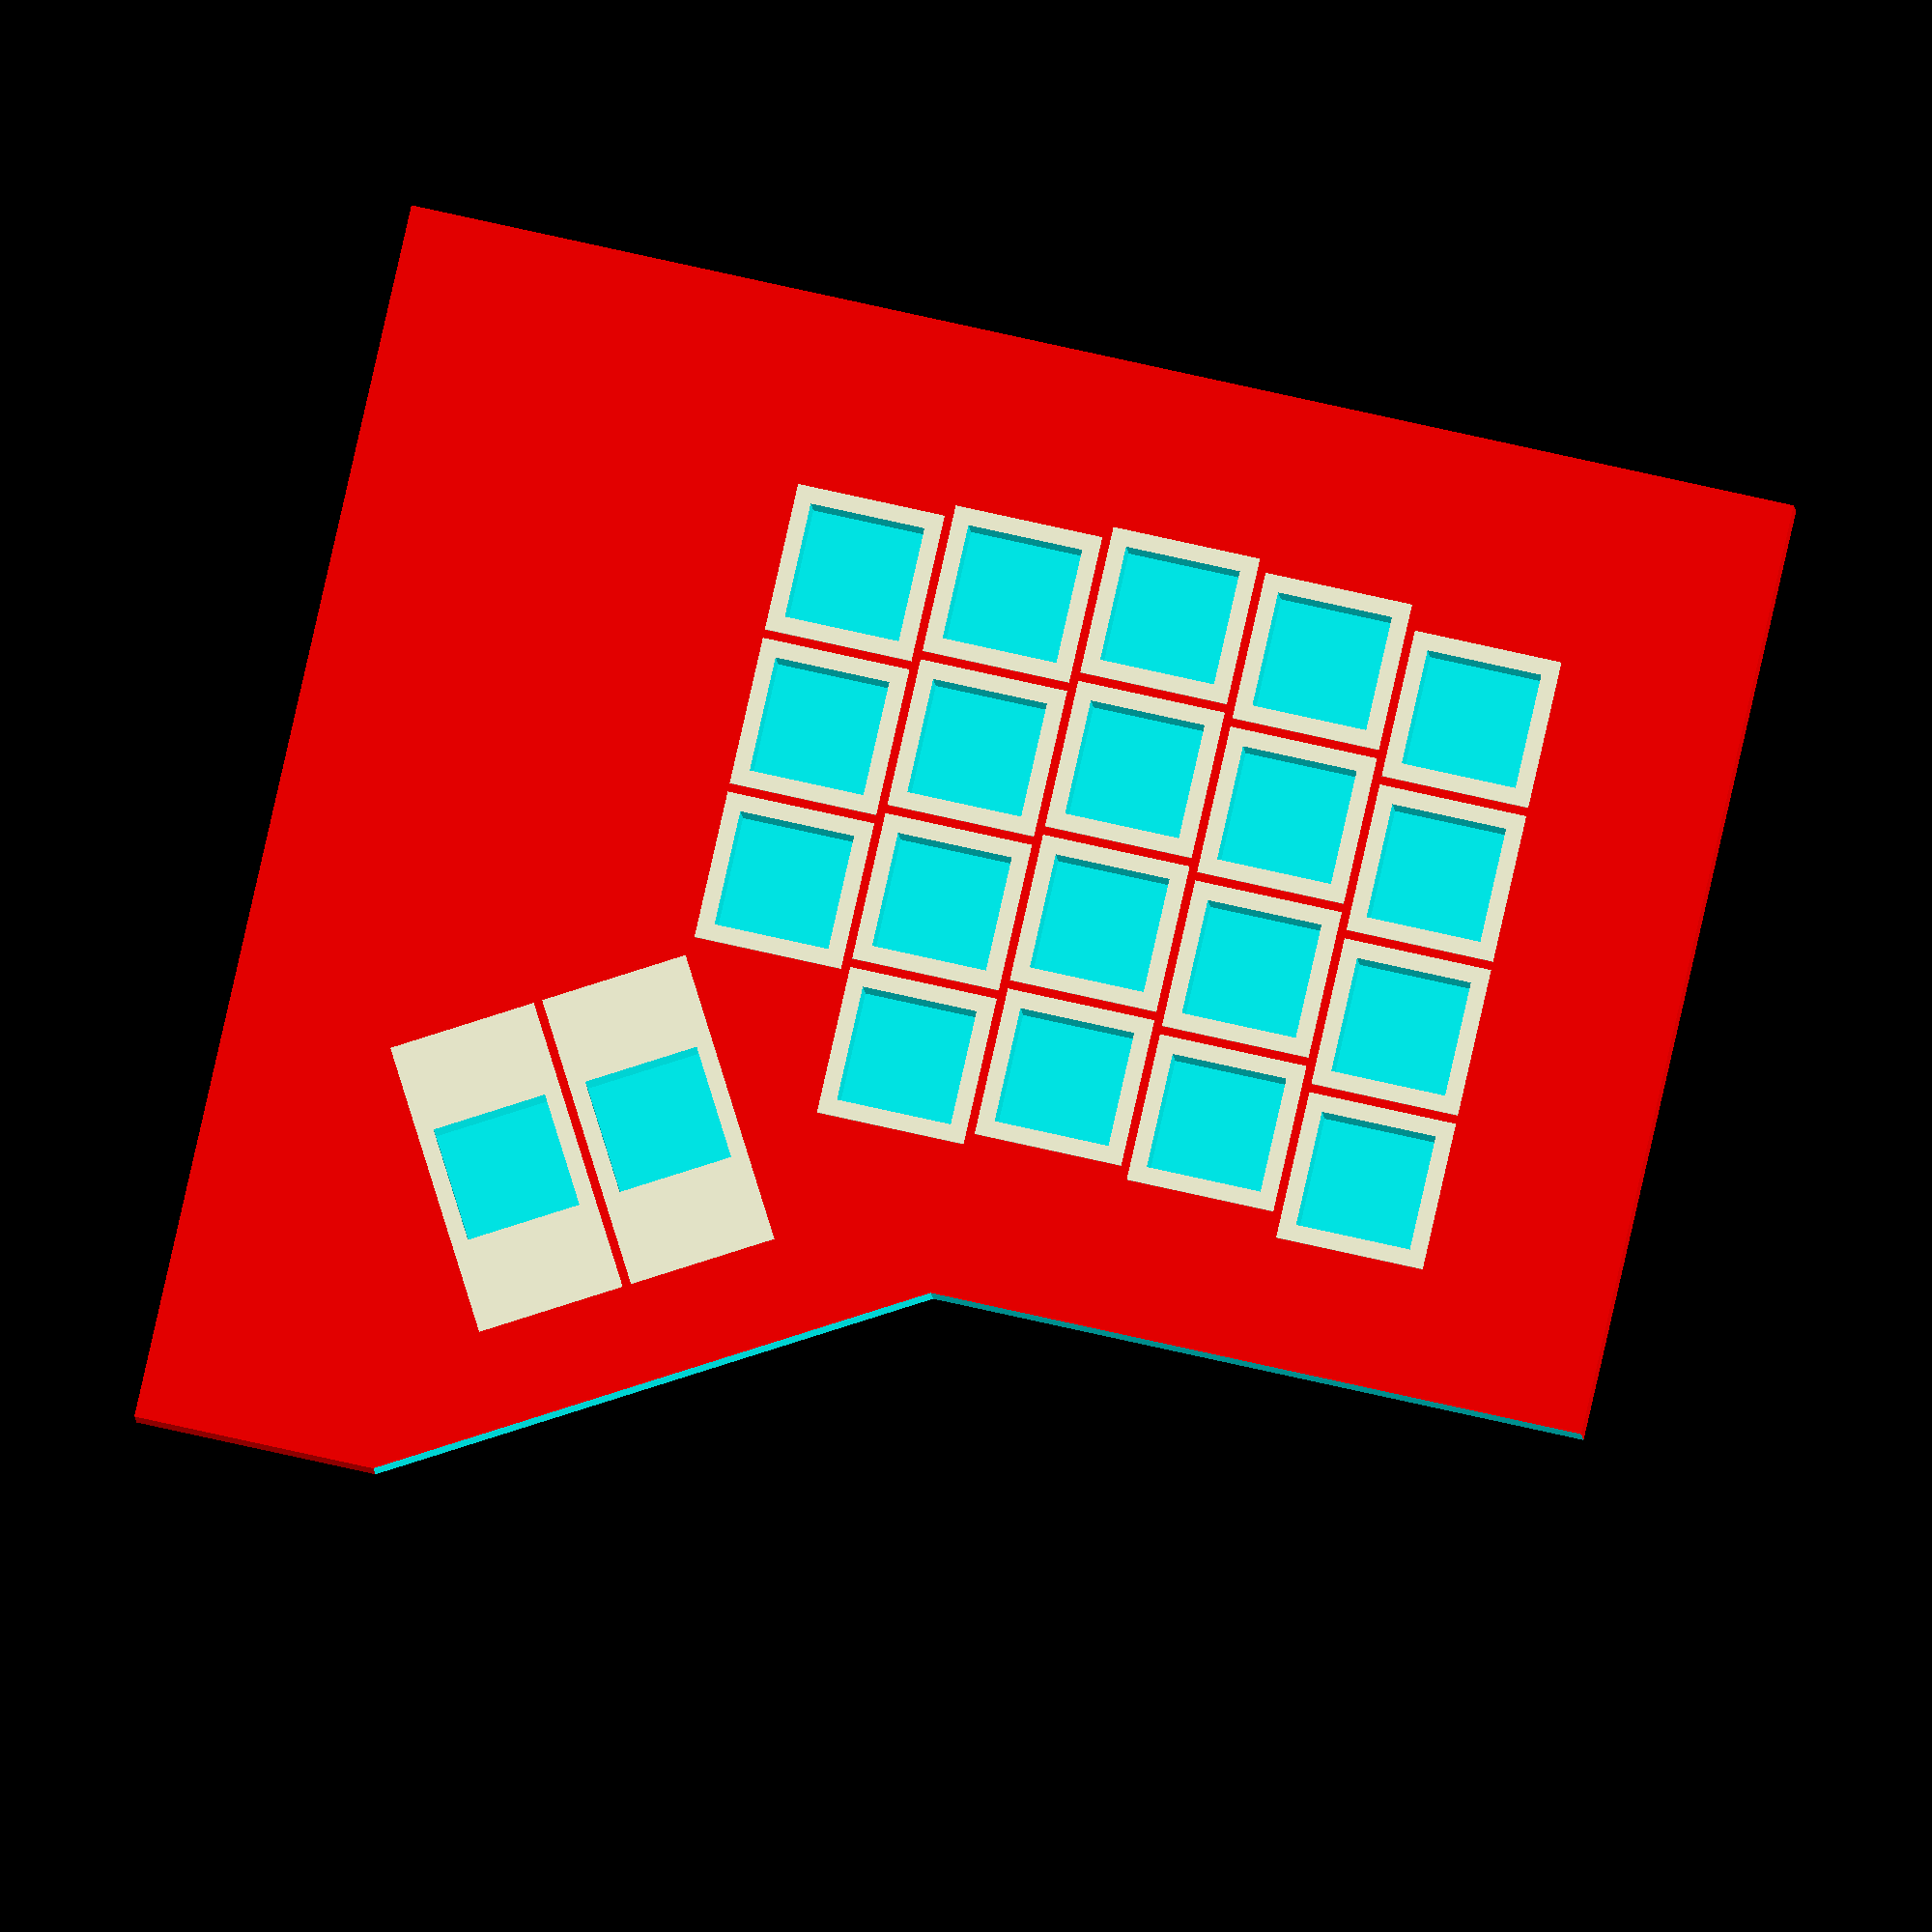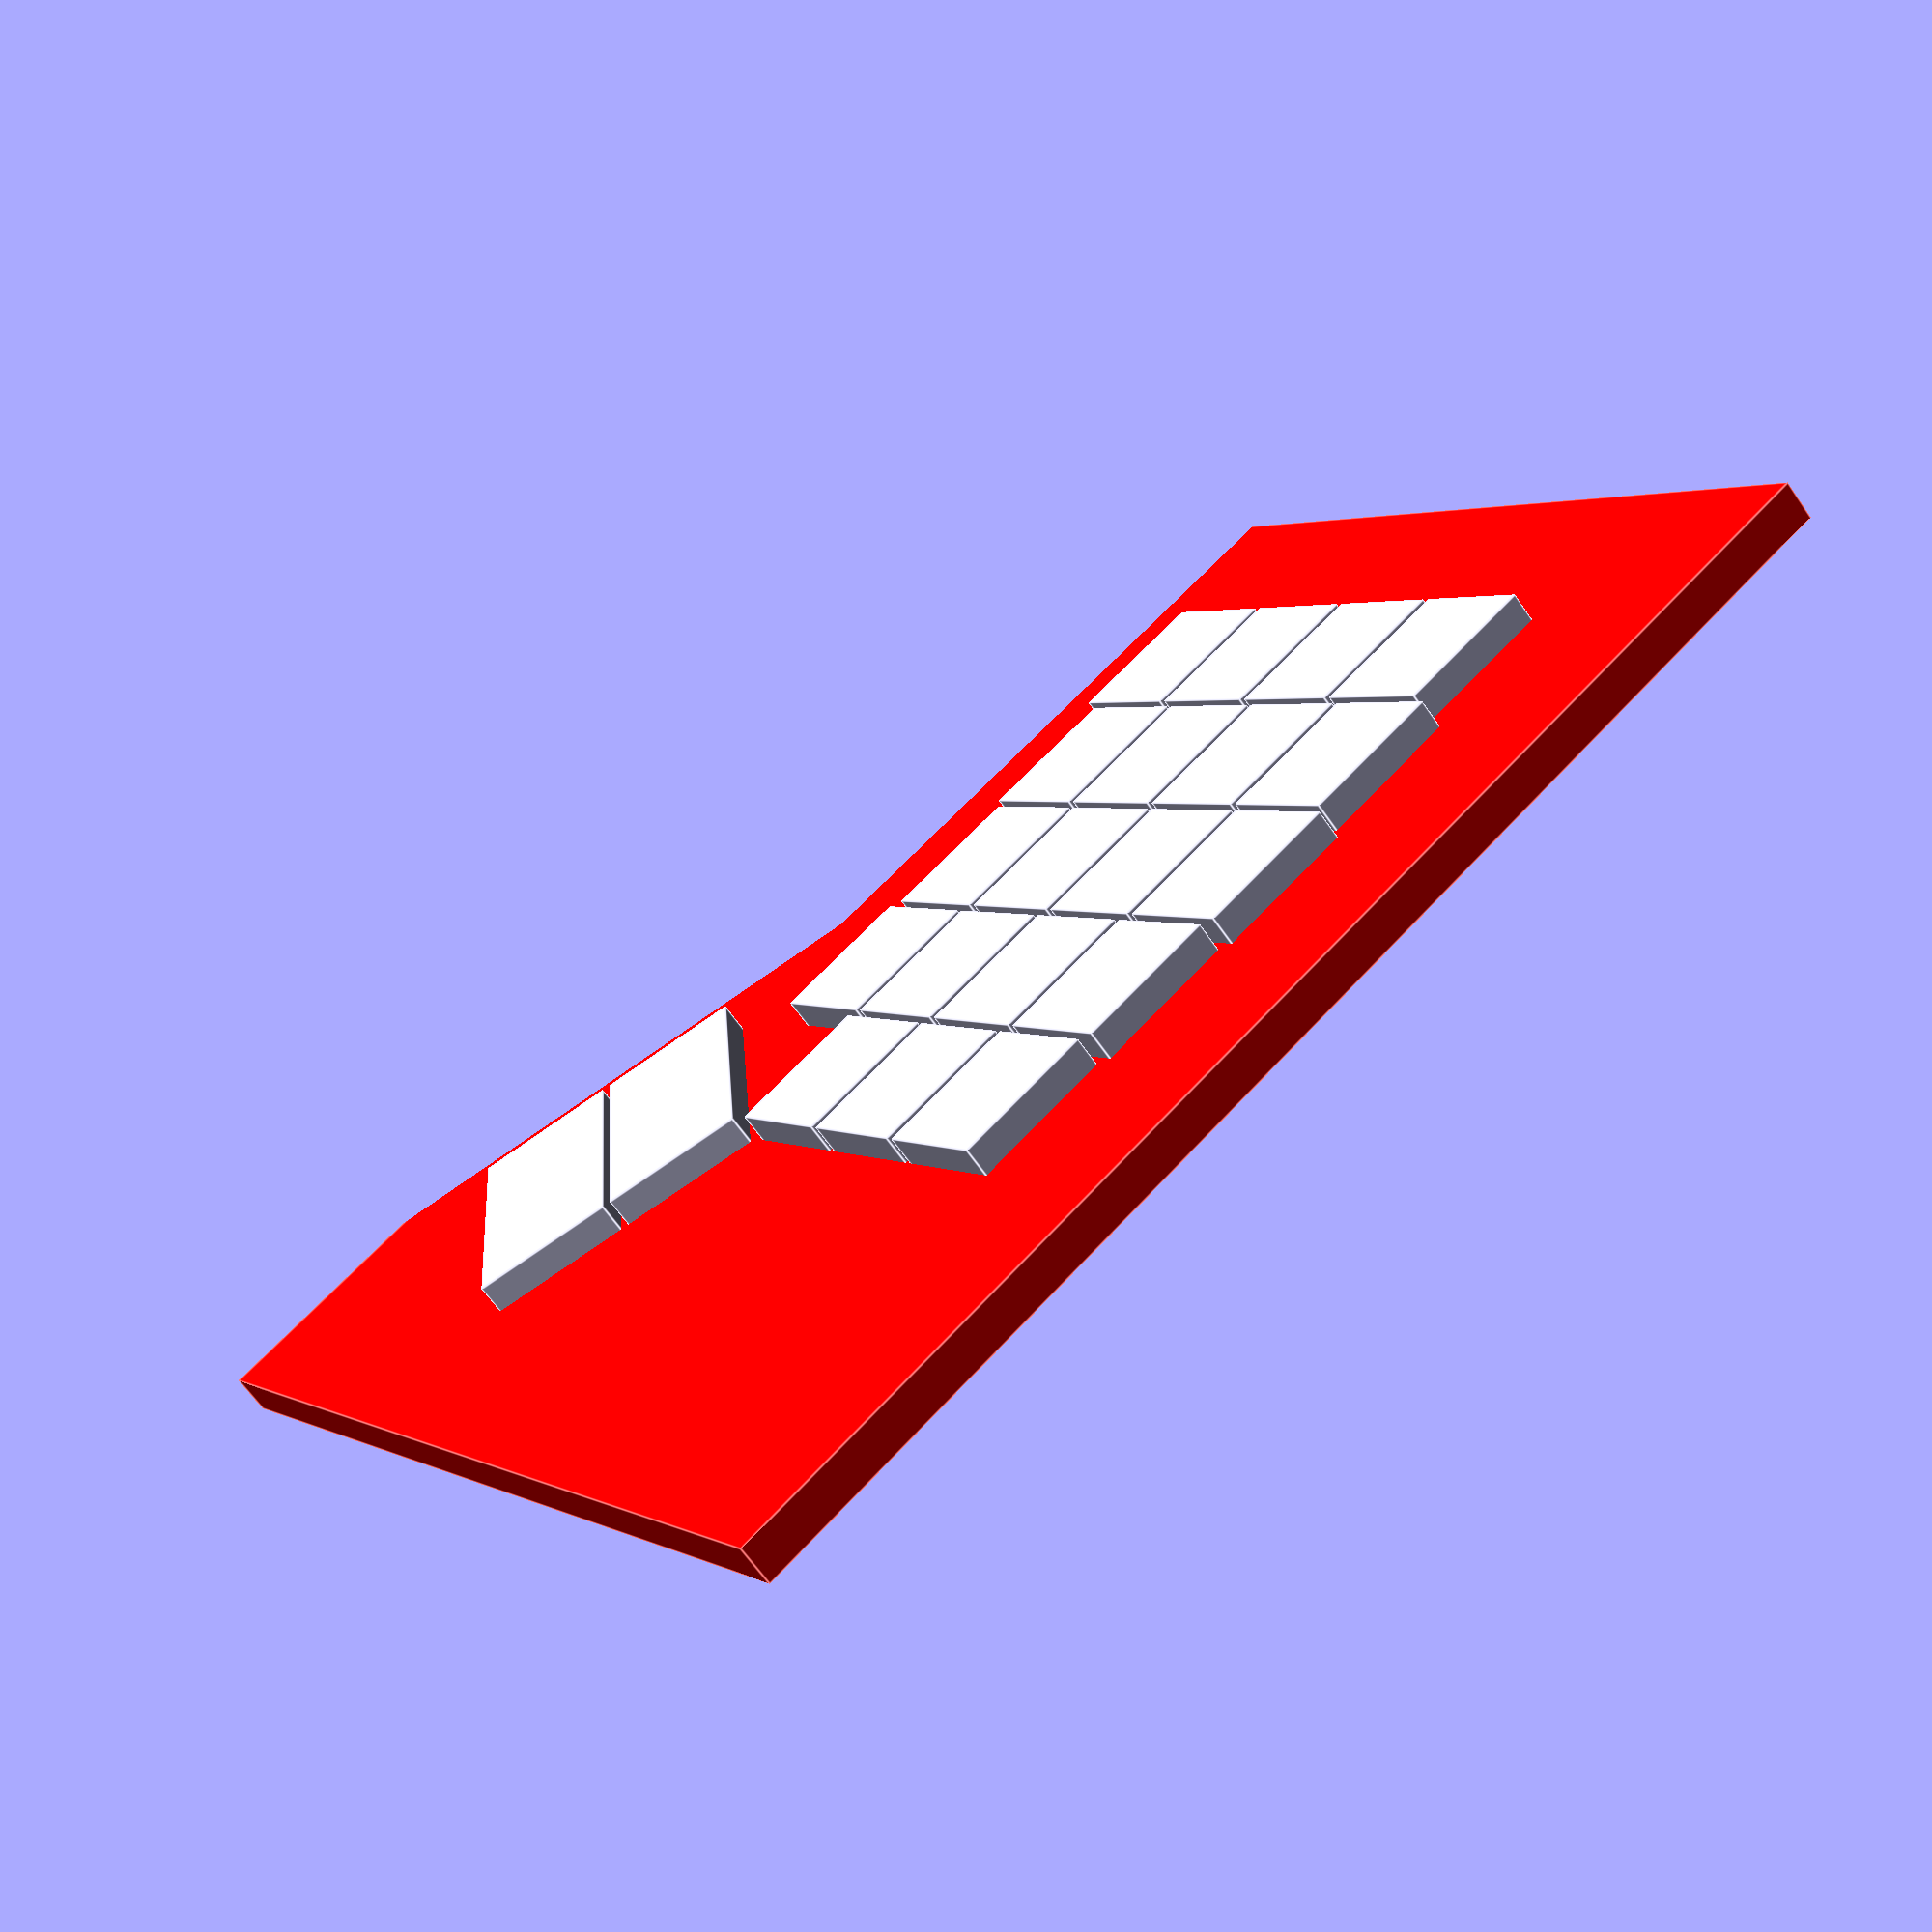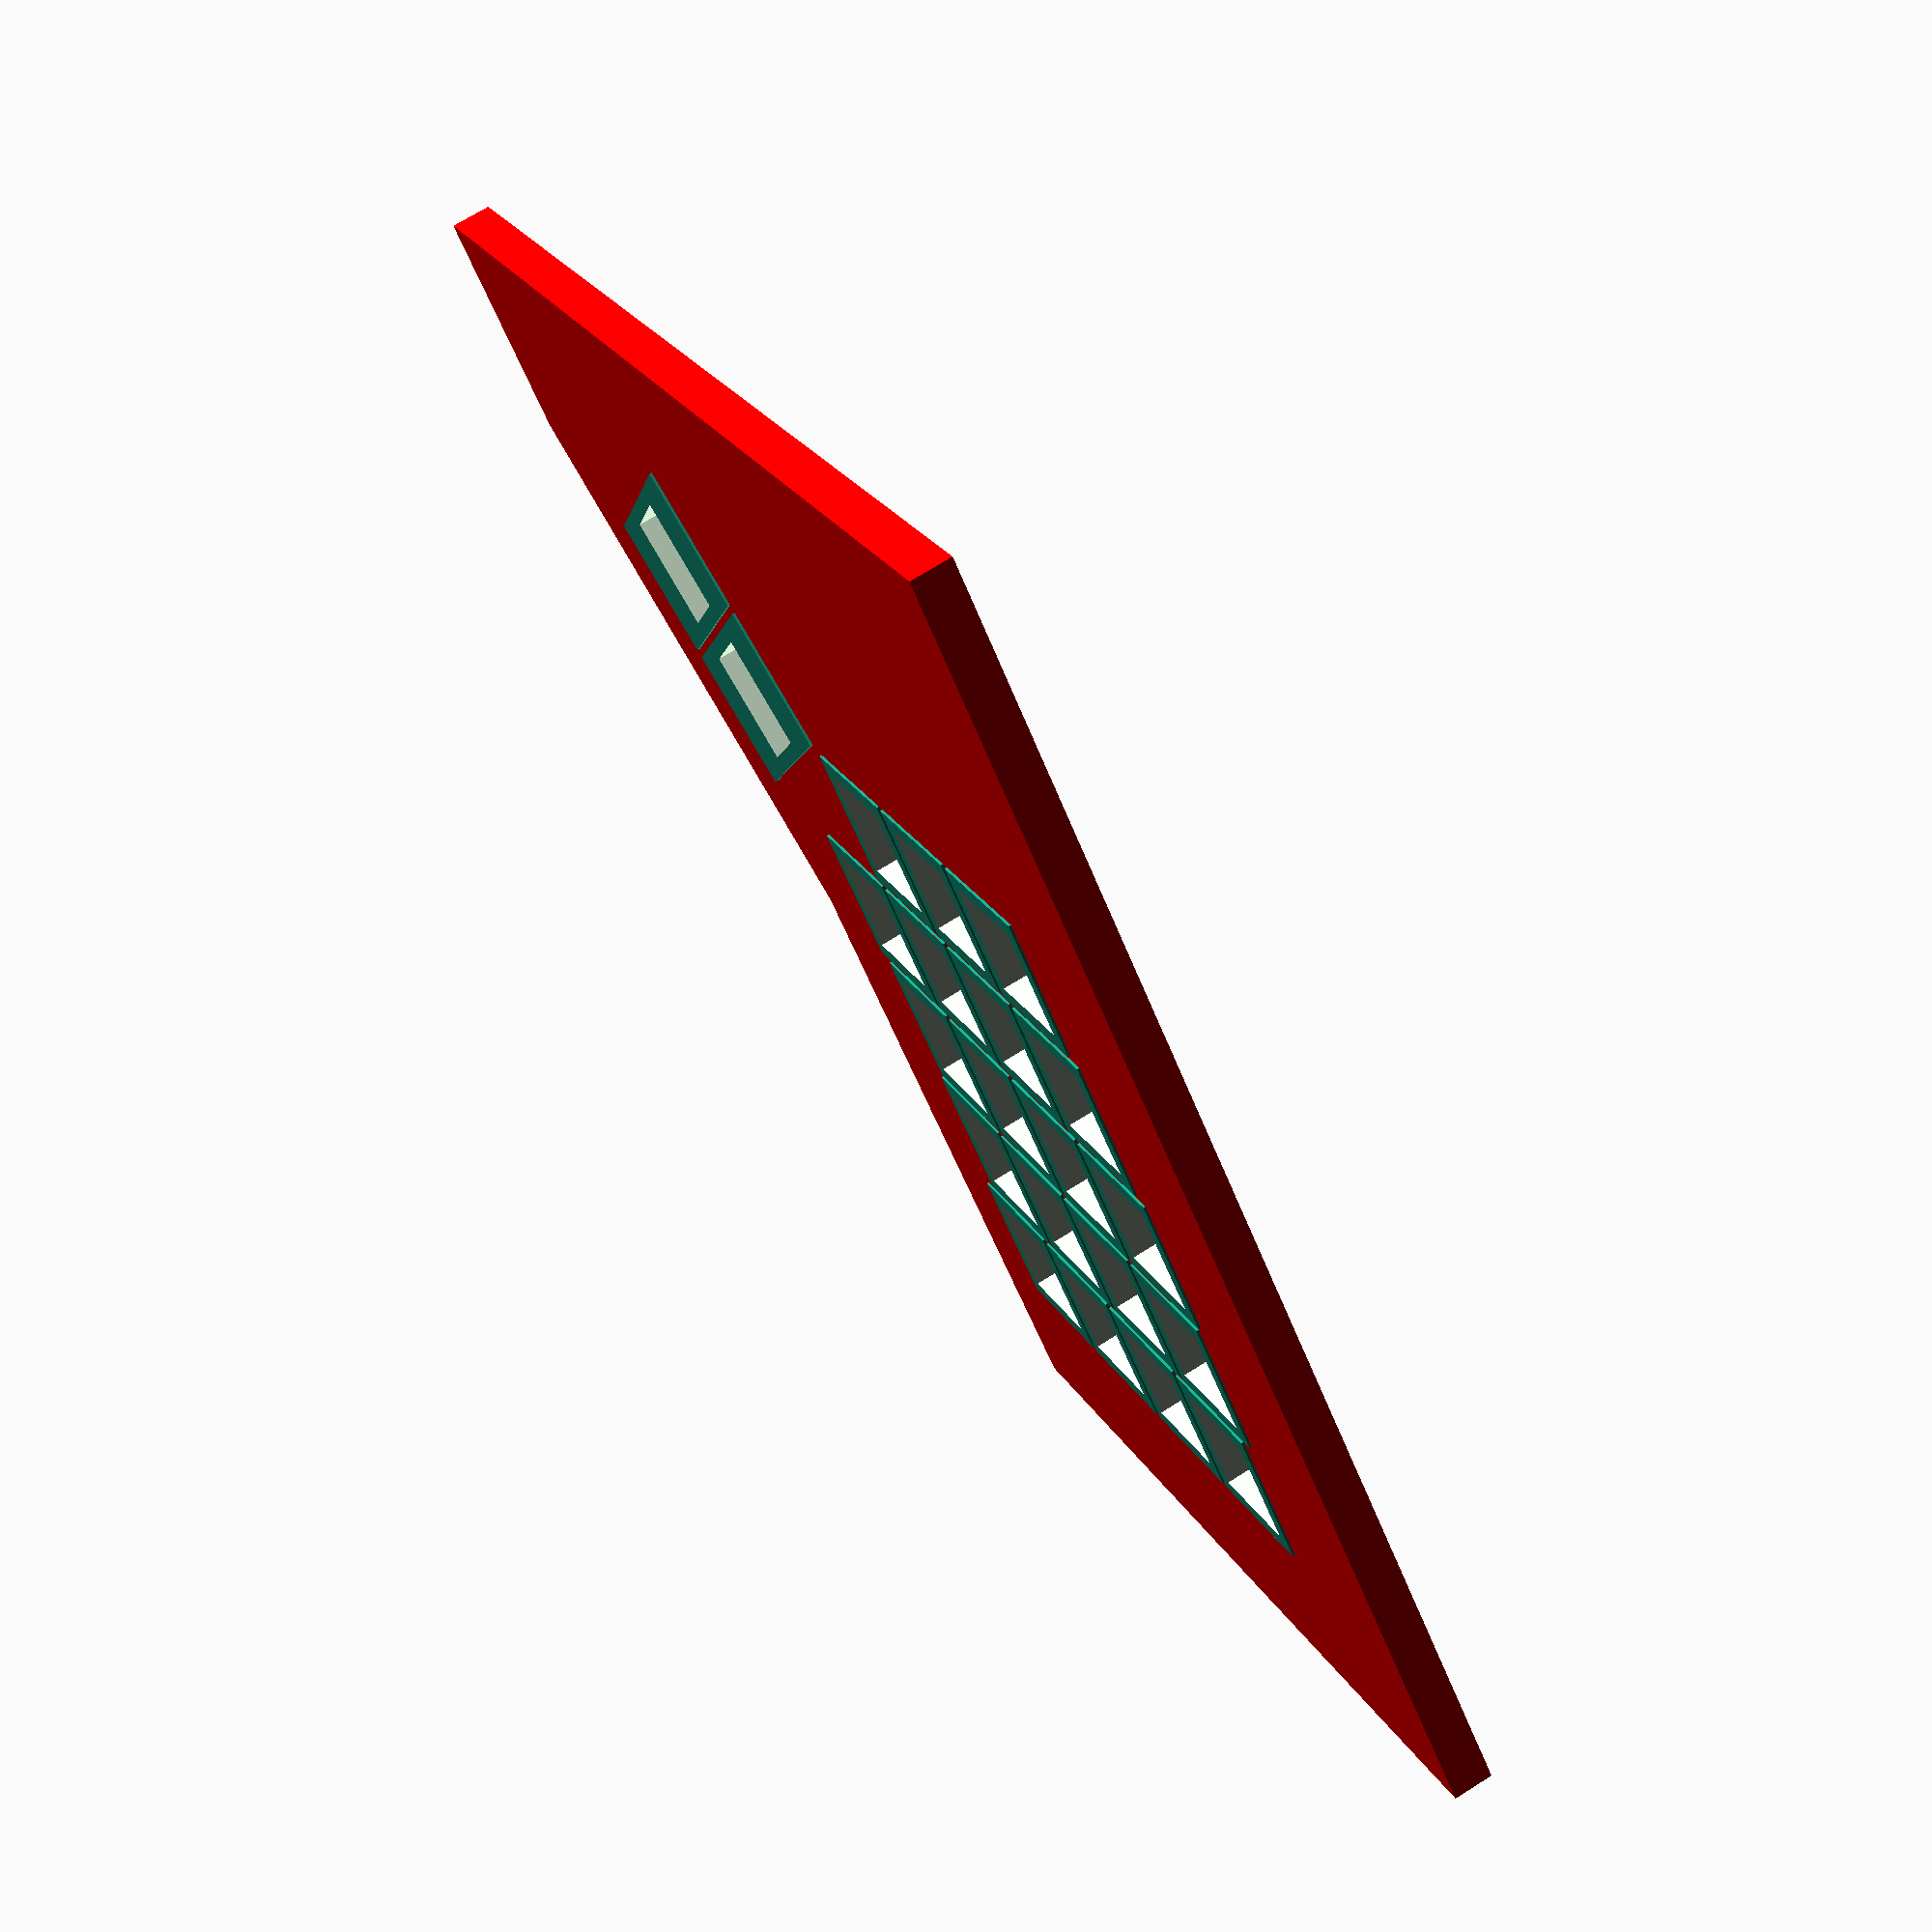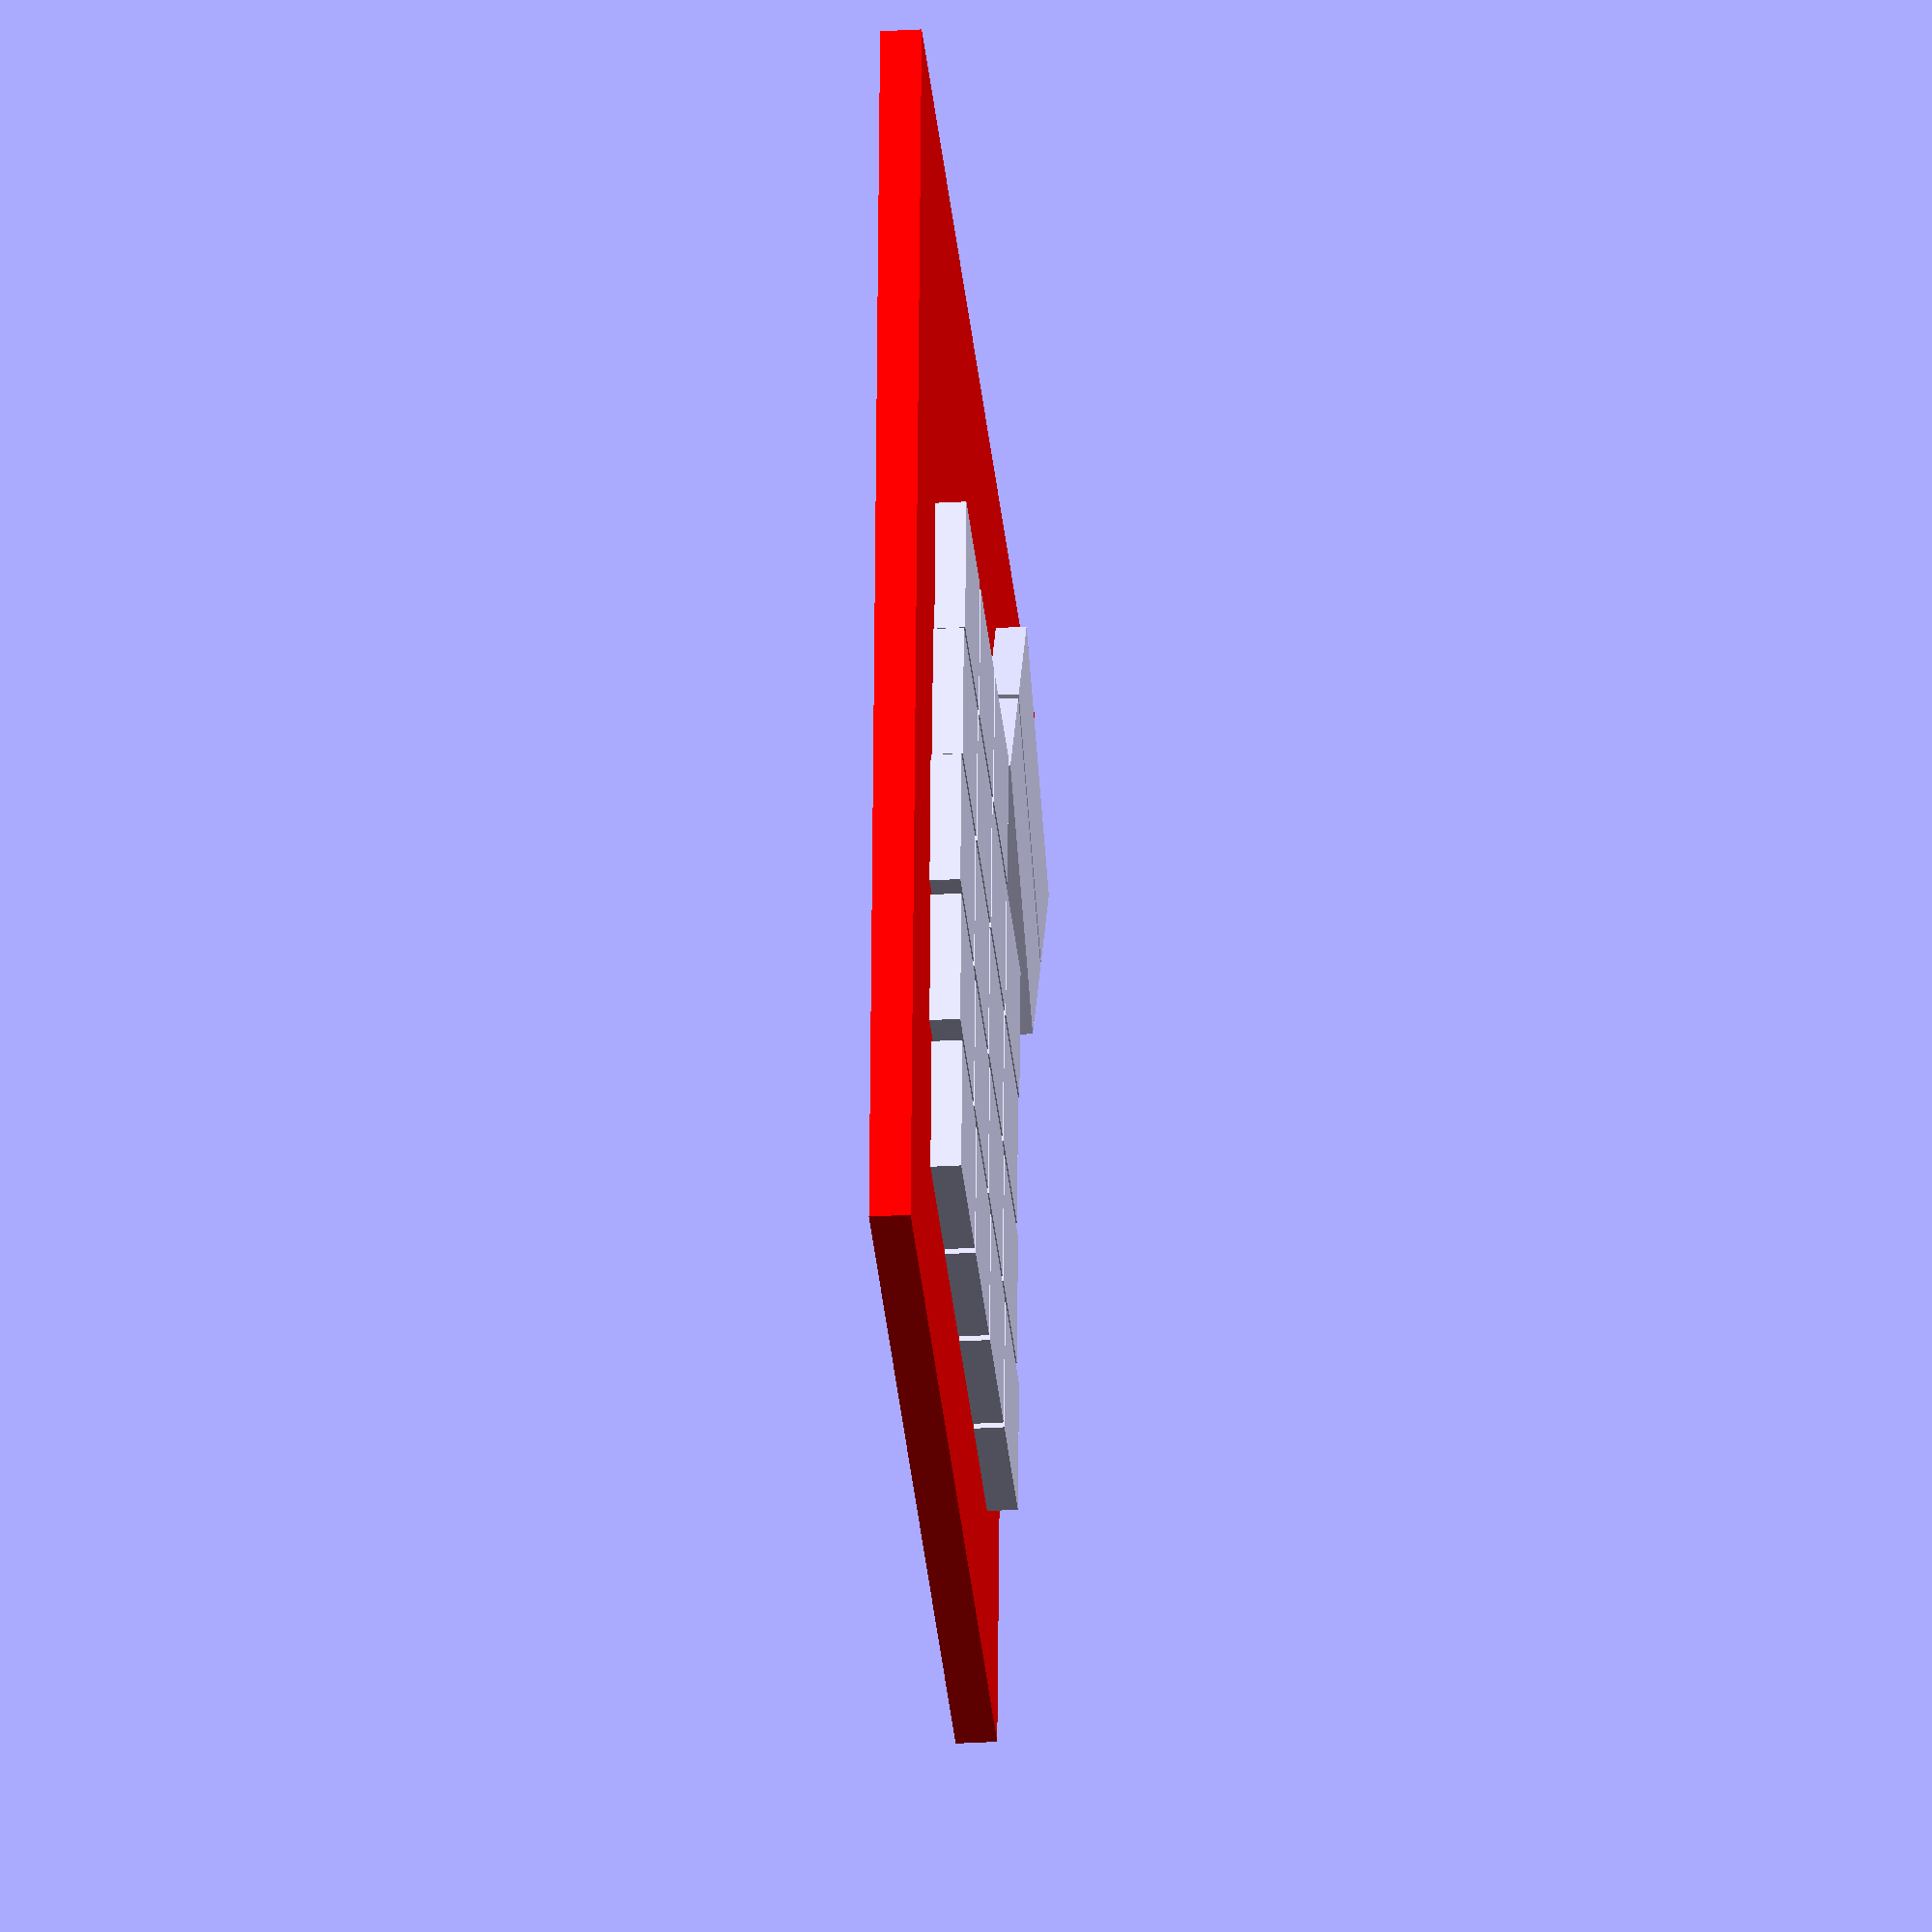
<openscad>
difference() {
	union() {
		color(alpha = 1.0, c = "red") {
			translate(v = [-25, -25, 0]) {
				cube(size = [150, 170, 5]);
			}
		}
		translate(v = [1.5, 0, -0.3]) {
			union() {
				cube(size = [0, 0, 0]);
				translate(v = [-2.0, -2, 0]) {
					cube(size = [18, 18, 9.0]);
				}
				translate(v = [17.05, -2, 0]) {
					cube(size = [18, 18, 9.0]);
				}
				translate(v = [36.1, -2, 0]) {
					cube(size = [18, 18, 9.0]);
				}
				translate(v = [55.150000000000006, -2, 0]) {
					cube(size = [18, 18, 9.0]);
				}
			}
		}
		translate(v = [-1.5, 19.05, -0.3]) {
			union() {
				cube(size = [0, 0, 0]);
				translate(v = [-2.0, -2, 0]) {
					cube(size = [18, 18, 9.0]);
				}
				translate(v = [17.05, -2, 0]) {
					cube(size = [18, 18, 9.0]);
				}
				translate(v = [36.1, -2, 0]) {
					cube(size = [18, 18, 9.0]);
				}
				translate(v = [55.150000000000006, -2, 0]) {
					cube(size = [18, 18, 9.0]);
				}
			}
		}
		translate(v = [-3, 38.1, -0.3]) {
			union() {
				cube(size = [0, 0, 0]);
				translate(v = [-2.0, -2, 0]) {
					cube(size = [18, 18, 9.0]);
				}
				translate(v = [17.05, -2, 0]) {
					cube(size = [18, 18, 9.0]);
				}
				translate(v = [36.1, -2, 0]) {
					cube(size = [18, 18, 9.0]);
				}
				translate(v = [55.150000000000006, -2, 0]) {
					cube(size = [18, 18, 9.0]);
				}
			}
		}
		translate(v = [-1.5, 57.150000000000006, -0.3]) {
			union() {
				cube(size = [0, 0, 0]);
				translate(v = [-2.0, -2, 0]) {
					cube(size = [18, 18, 9.0]);
				}
				translate(v = [17.05, -2, 0]) {
					cube(size = [18, 18, 9.0]);
				}
				translate(v = [36.1, -2, 0]) {
					cube(size = [18, 18, 9.0]);
				}
				translate(v = [55.150000000000006, -2, 0]) {
					cube(size = [18, 18, 9.0]);
				}
			}
		}
		translate(v = [0, 76.2, -0.3]) {
			union() {
				cube(size = [0, 0, 0]);
				translate(v = [-2.0, -2, 0]) {
					cube(size = [18, 18, 9.0]);
				}
				translate(v = [17.05, -2, 0]) {
					cube(size = [18, 18, 9.0]);
				}
				translate(v = [36.1, -2, 0]) {
					cube(size = [18, 18, 9.0]);
				}
			}
		}
		translate(v = [67, 89, -0.3]) {
			rotate(a = [0, 0, -30]) {
				union() {
					cube(size = [0, 0, 0]);
					translate(v = [-11.0, -2.0, 0]) {
						cube(size = [36, 18, 9.0]);
					}
					translate(v = [-11.0, 17.05, 0]) {
						cube(size = [36, 18, 9.0]);
					}
				}
			}
		}
	}
	translate(v = [1.5, 0.0, -0.5]) {
		union() {
			cube(size = [0, 0, 0]);
			translate(v = [0.0, 0, 0]) {
				cube(size = [14, 14, 6]);
			}
			translate(v = [19.05, 0, 0]) {
				cube(size = [14, 14, 6]);
			}
			translate(v = [38.1, 0, 0]) {
				cube(size = [14, 14, 6]);
			}
			translate(v = [57.150000000000006, 0, 0]) {
				cube(size = [14, 14, 6]);
			}
		}
	}
	translate(v = [-1.5, 19.05, -0.5]) {
		union() {
			cube(size = [0, 0, 0]);
			translate(v = [0.0, 0, 0]) {
				cube(size = [14, 14, 6]);
			}
			translate(v = [19.05, 0, 0]) {
				cube(size = [14, 14, 6]);
			}
			translate(v = [38.1, 0, 0]) {
				cube(size = [14, 14, 6]);
			}
			translate(v = [57.150000000000006, 0, 0]) {
				cube(size = [14, 14, 6]);
			}
		}
	}
	translate(v = [-3, 38.1, -0.5]) {
		union() {
			cube(size = [0, 0, 0]);
			translate(v = [0.0, 0, 0]) {
				cube(size = [14, 14, 6]);
			}
			translate(v = [19.05, 0, 0]) {
				cube(size = [14, 14, 6]);
			}
			translate(v = [38.1, 0, 0]) {
				cube(size = [14, 14, 6]);
			}
			translate(v = [57.150000000000006, 0, 0]) {
				cube(size = [14, 14, 6]);
			}
		}
	}
	translate(v = [-1.5, 57.150000000000006, -0.5]) {
		union() {
			cube(size = [0, 0, 0]);
			translate(v = [0.0, 0, 0]) {
				cube(size = [14, 14, 6]);
			}
			translate(v = [19.05, 0, 0]) {
				cube(size = [14, 14, 6]);
			}
			translate(v = [38.1, 0, 0]) {
				cube(size = [14, 14, 6]);
			}
			translate(v = [57.150000000000006, 0, 0]) {
				cube(size = [14, 14, 6]);
			}
		}
	}
	translate(v = [0, 76.2, -0.5]) {
		union() {
			cube(size = [0, 0, 0]);
			translate(v = [0.0, 0, 0]) {
				cube(size = [14, 14, 6]);
			}
			translate(v = [19.05, 0, 0]) {
				cube(size = [14, 14, 6]);
			}
			translate(v = [38.1, 0, 0]) {
				cube(size = [14, 14, 6]);
			}
		}
	}
	translate(v = [67, 89, -0.5]) {
		rotate(a = [0, 0, -30]) {
			union() {
				cube(size = [0, 0, 0]);
				translate(v = [0, 0.0, 0]) {
					cube(size = [14, 14, 6]);
				}
				translate(v = [0, 19.05, 0]) {
					cube(size = [14, 14, 6]);
				}
			}
		}
	}
	translate(v = [90, -35, -0.5]) {
		cube(size = [100, 90, 6]);
	}
	translate(v = [90, 55, -0.5]) {
		rotate(a = [0, 0, -30]) {
			cube(size = [100, 200, 6]);
		}
	}
}

</openscad>
<views>
elev=8.2 azim=77.2 roll=183.2 proj=o view=wireframe
elev=245.9 azim=55.2 roll=145.1 proj=p view=edges
elev=288.9 azim=43.3 roll=237.9 proj=p view=wireframe
elev=28.4 azim=5.0 roll=275.2 proj=o view=wireframe
</views>
